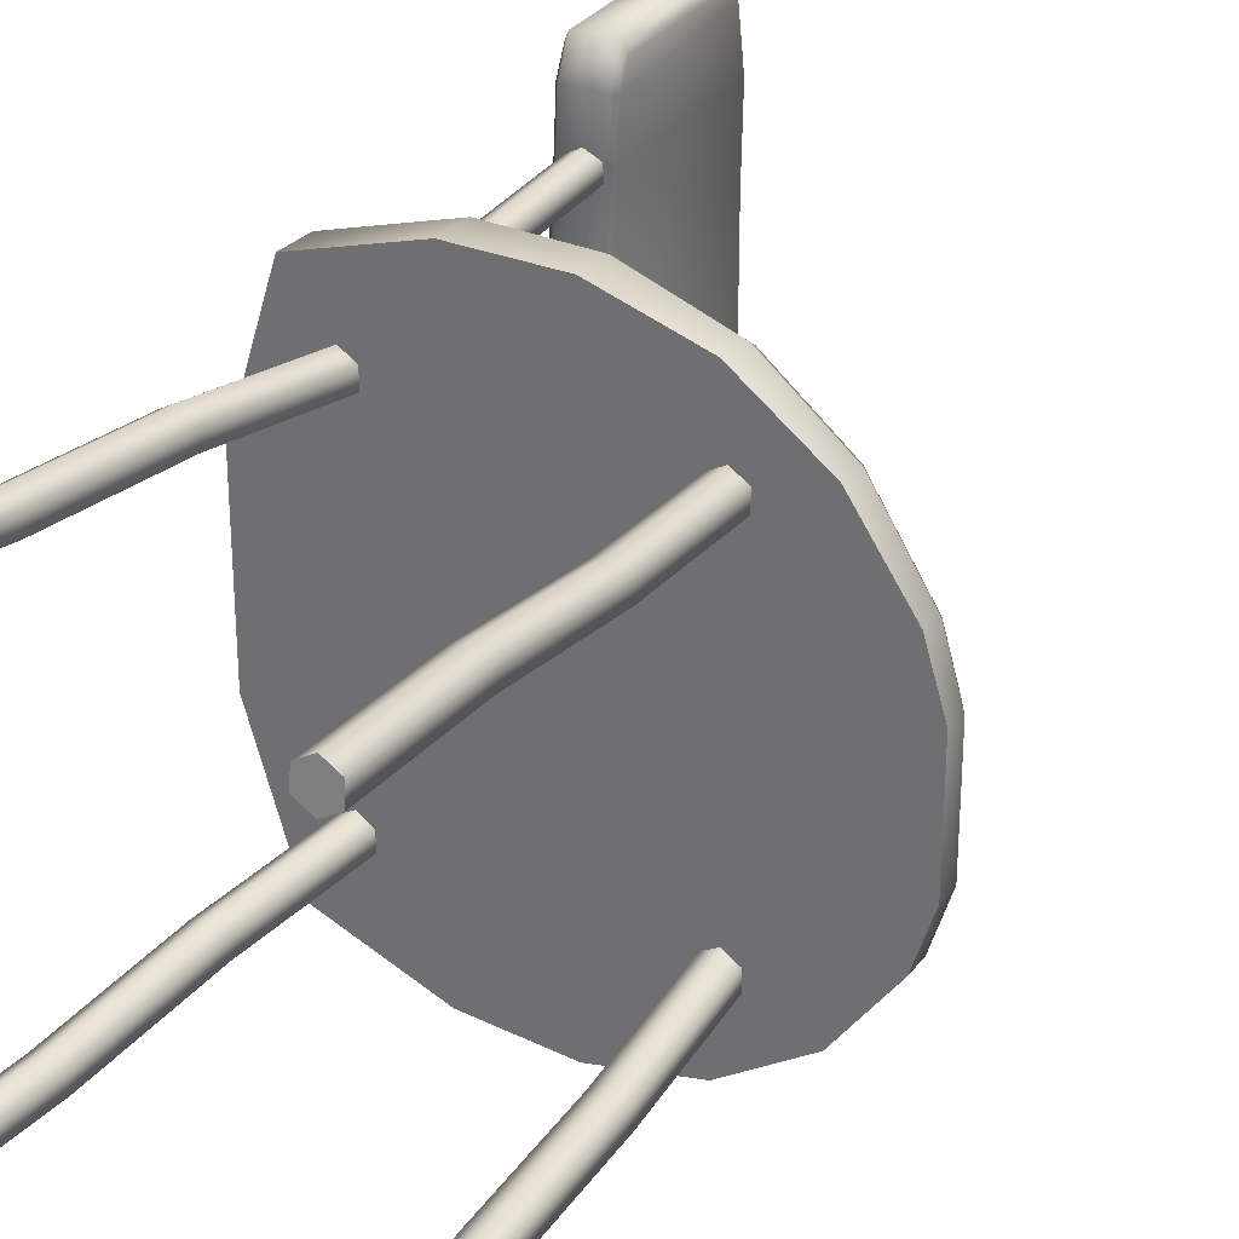
<metadata>
{"format":"obj","ext":"obj","renderer":"f3d","projection":"perspective","resolution":1024,"background":"white","views":[{"elev":30.0,"azim":33.7,"up":"+Z"}]}
</metadata>
<code>
g pivot
v 0.04337 -0.04337 0.04337
v 0.04337 0.04337 0.04337
v -0.04337 -0.04337 0.04337
v -0.04337 0.04337 0.04337
v 0.04337 -0.04337 -0.04337
v 0.04337 0.04337 -0.04337
v -0.04337 -0.04337 -0.04337
v -0.04337 0.04337 -0.04337
f 2 4 3 1
f 4 8 7 3
f 8 6 5 7
f 6 2 1 5
f 1 3 7 5
f 6 8 4 2
g _coll
v -0.5509 1.086 0.7092
v -0.6012 1.566 0.7092
v -0.6532 1.078 0.7092
v -0.7036 1.558 0.7092
v -0.5509 1.086 -0.7101
v -0.6012 1.566 -0.7101
v -0.6532 1.078 -0.7101
v -0.7036 1.558 -0.7101
v -0.6829 1.079 0.4824
v -0.6101 1.085 0.4824
v -0.6829 1.079 -0.4834
v -0.6101 1.085 -0.4834
v -0.5862 0.04327 0.4824
v -0.5134 0.04895 0.4824
v -0.5862 0.04327 -0.4834
v -0.5134 0.04895 -0.4834
v -0.7605 1.685 0.4253
v -0.7815 1.723 0.1415
v -0.7815 1.723 -0.1424
v -0.7605 1.685 -0.4263
v -0.7101 1.078 -0.4263
v -0.7312 1.078 -0.1424
v -0.7101 1.078 0.4253
v -0.6581 1.693 -0.4263
v -0.6792 1.731 -0.1424
v -0.6792 1.731 0.1415
v -0.6581 1.693 0.4253
v -0.6078 1.086 0.4253
v -0.6288 1.086 -0.1424
v -0.6078 1.086 -0.4263
v -0.7113 1.079 -0.2902
v -0.7113 1.079 0.2893
v -0.6385 1.085 0.2893
v -0.6385 1.085 -0.2902
v -0.6266 0.04327 -0.2902
v -0.6266 0.04327 0.2893
v -0.5538 0.04895 0.2893
v -0.5538 0.04895 -0.2902
v 0.4849 -1.331 0.6126
v 0.3796 -0.04529 0.5029
v 0.5156 -1.332 0.5694
v 0.4103 -0.04646 0.4597
v 0.566 -1.327 0.5849
v 0.4607 -0.04101 0.4753
v 0.5664 -1.322 0.6378
v 0.4611 -0.03647 0.5281
v 0.5163 -1.325 0.6548
v 0.411 -0.03912 0.5452
v -0.5375 -1.324 0.6036
v -0.4407 -0.03838 0.4855
v -0.5062 -1.33 0.5613
v -0.4093 -0.04463 0.4433
v -0.456 -1.333 0.5783
v -0.3591 -0.04685 0.4602
v -0.4563 -1.328 0.6311
v -0.3595 -0.04197 0.513
v -0.5067 -1.323 0.6468
v -0.4099 -0.03674 0.5287
v -0.5375 -1.324 -0.6039
v -0.4407 -0.03845 -0.4832
v -0.5062 -1.322 -0.6466
v -0.4093 -0.0368 -0.5259
v -0.456 -1.328 -0.6303
v -0.3591 -0.04211 -0.5096
v -0.4563 -1.333 -0.5775
v -0.3595 -0.04704 -0.4569
v -0.5067 -1.33 -0.5612
v -0.4099 -0.04478 -0.4405
v 0.4849 -1.331 -0.6039
v 0.3796 -0.04585 -0.4832
v 0.5156 -1.324 -0.6466
v 0.4103 -0.03932 -0.5259
v 0.566 -1.322 -0.6303
v 0.4607 -0.03672 -0.5096
v 0.5664 -1.327 -0.5775
v 0.4611 -0.04165 -0.4569
v 0.5163 -1.332 -0.5612
v 0.411 -0.04729 -0.4405
v -0.6776 0.07146 -0
v -0.5345 0.07146 0.683
v -0.294 0.07146 0.7779
v 0.1002 0.07146 0.8215
v 0.4943 0.04244 0.6827
v 0.7829 0.02381 0.3942
v 0.8767 0.01587 0
v 0.7829 0.02381 -0.3942
v 0.4943 0.04244 -0.6827
v 0.1002 0.07146 -0.8215
v -0.294 0.07146 -0.7779
v -0.5345 0.07146 -0.683
v -0.6484 0.07146 0.3415
v -0.6484 0.07146 -0.3415
v -0.6776 -0.05654 -0
v -0.5345 -0.05654 0.683
v -0.294 -0.05654 0.7779
v 0.1002 -0.05654 0.8215
v 0.4943 -0.05654 0.6827
v 0.7829 -0.05654 0.3942
v 0.8767 -0.05654 0
v 0.7829 -0.05654 -0.3942
v 0.4943 -0.05654 -0.6827
v 0.1002 -0.05654 -0.8215
v -0.294 -0.05654 -0.7779
v -0.5345 -0.05654 -0.683
v -0.6484 -0.05654 0.3415
v -0.6484 -0.05654 -0.3415
f 10 12 11 9
f 28 16 15 29
f 16 14 13 15
f 35 10 9 36
f 41 18 22 45
f 35 25 12 10
f 17 18 9 11
f 41 42 20 19 39 40 17 11 31 30 29 15 13 38 37 36 9 18
f 19 20 24 23
f 39 19 23 43
f 18 17 21 22
f 17 40 44 21
f 41 45 46 42
f 34 35 36 37 33
f 43 23 24 46 45 22 21 44
f 14 16 28 32
f 32 28 27 33
f 33 27 26 34
f 34 26 25 35
f 20 42 46 24
f 39 43 44 40
f 14 32 38 13
f 32 33 37 38
f 26 27 30 31 25
f 12 25 31 11
f 27 28 29 30
f 47 48 50 49
f 49 50 52 51
f 51 52 54 53
f 55 56 48 47
f 53 54 56 55
f 47 49 51 53 55
f 57 58 60 59
f 59 60 62 61
f 61 62 64 63
f 65 66 58 57
f 63 64 66 65
f 57 59 61 63 65
f 67 68 70 69
f 69 70 72 71
f 71 72 74 73
f 75 76 68 67
f 73 74 76 75
f 67 69 71 73 75
f 77 78 80 79
f 79 80 82 81
f 81 82 84 83
f 85 86 78 77
f 83 84 86 85
f 77 79 81 83 85
f 99 87 100 98 97 96 95 94 93 92 91 90 89 88
f 113 101 114 112 111 110 109 108 107 106 105 104 103 102
f 100 114 101 87
f 99 113 102 88
f 98 112 114 100
f 97 111 112 98
f 96 110 111 97
f 95 109 110 96
f 94 108 109 95
f 93 107 108 94
f 92 106 107 93
f 91 105 106 92
f 90 104 105 91
f 89 103 104 90
f 88 102 103 89
f 87 101 113 99
g chair
v -0.4975 -1.334 0.5531
v -0.3996 -0.04699 0.4406
v -0.4499 -1.335 0.5809
v -0.352 -0.04818 0.4683
v -0.4499 -1.33 0.6358
v -0.352 -0.04338 0.5232
v -0.4975 -1.324 0.663
v -0.3996 -0.03738 0.5504
v -0.5451 -1.323 0.6352
v -0.4472 -0.03619 0.5226
v -0.5451 -1.328 0.5803
v -0.4472 -0.04099 0.4677
v -0.4647 -0.9041 0.5042
v -0.4321 -0.4734 0.4893
v -0.3846 -0.4755 0.5171
v -0.4172 -0.9061 0.532
v -0.3847 -0.4724 0.5721
v -0.4173 -0.903 0.5871
v -0.4324 -0.4673 0.5993
v -0.465 -0.8979 0.6143
v -0.4799 -0.4652 0.5715
v -0.5125 -0.8958 0.5864
v -0.4798 -0.4683 0.5165
v -0.5124 -0.8989 0.5314
v -0.4975 -1.324 -0.6626
v -0.3996 -0.03738 -0.55
v -0.4499 -1.33 -0.6354
v -0.352 -0.04338 -0.5228
v -0.4499 -1.335 -0.5805
v -0.352 -0.04818 -0.4679
v -0.4975 -1.334 -0.5527
v -0.3996 -0.04699 -0.4401
v -0.5451 -1.328 -0.5799
v -0.4472 -0.04099 -0.4673
v -0.5451 -1.323 -0.6348
v -0.4472 -0.03619 -0.5222
v -0.4647 -0.8925 -0.6361
v -0.4321 -0.4658 -0.576
v -0.3846 -0.4727 -0.549
v -0.4172 -0.8993 -0.6091
v -0.3847 -0.4792 -0.4943
v -0.4173 -0.9058 -0.5543
v -0.4324 -0.4788 -0.4666
v -0.465 -0.9055 -0.5267
v -0.4799 -0.472 -0.4936
v -0.5125 -0.8986 -0.5537
v -0.4798 -0.4655 -0.5484
v -0.5124 -0.8921 -0.6084
v 0.5274 -1.324 0.663
v 0.4294 -0.03738 0.5504
v 0.4798 -1.33 0.6358
v 0.3818 -0.04338 0.5232
v 0.4798 -1.335 0.5809
v 0.3818 -0.04818 0.4683
v 0.5274 -1.334 0.5531
v 0.4294 -0.04699 0.4406
v 0.575 -1.328 0.5803
v 0.4771 -0.04099 0.4677
v 0.575 -1.323 0.6352
v 0.4771 -0.03619 0.5226
v 0.4946 -0.8925 0.6365
v 0.462 -0.4658 0.5765
v 0.4144 -0.4727 0.5494
v 0.4471 -0.8993 0.6095
v 0.4146 -0.4792 0.4947
v 0.4472 -0.9058 0.5548
v 0.4622 -0.4788 0.467
v 0.4949 -0.9055 0.5271
v 0.5098 -0.472 0.4941
v 0.5424 -0.8986 0.5541
v 0.5097 -0.4655 0.5488
v 0.5423 -0.8921 0.6088
v 0.5274 -1.334 -0.5527
v 0.4294 -0.04699 -0.4401
v 0.4798 -1.335 -0.5805
v 0.3818 -0.04818 -0.4679
v 0.4798 -1.33 -0.6354
v 0.3818 -0.04338 -0.5228
v 0.5274 -1.324 -0.6626
v 0.4294 -0.03738 -0.55
v 0.575 -1.323 -0.6348
v 0.4771 -0.03619 -0.5222
v 0.575 -1.328 -0.5799
v 0.4771 -0.04099 -0.4673
v 0.4946 -0.9041 -0.5038
v 0.462 -0.4734 -0.4889
v 0.4144 -0.4755 -0.5167
v 0.4471 -0.9061 -0.5316
v 0.4146 -0.4724 -0.5717
v 0.4472 -0.903 -0.5867
v 0.4622 -0.4673 -0.5989
v 0.4949 -0.8979 -0.6138
v 0.5098 -0.4652 -0.5711
v 0.5424 -0.8958 -0.586
v 0.5097 -0.4683 -0.5161
v 0.5423 -0.8989 -0.531
v -0.6357 1.683 -0.4285
v -0.6197 1.666 -0.4285
v -0.6491 1.705 -0.1431
v -0.6615 1.722 -0.1431
v -0.6491 1.705 0.1422
v -0.6615 1.722 0.1422
v -0.6197 1.666 0.4275
v -0.6357 1.683 0.4275
v -0.5873 1.086 0.4275
v -0.5744 1.106 0.4275
v -0.601 1.116 0.1422
v -0.6104 1.096 0.1422
v -0.601 1.116 -0.1431
v -0.6104 1.096 -0.1431
v -0.5744 1.106 -0.4285
v -0.5873 1.086 -0.4285
v -0.7548 1.674 0.4275
v -0.7693 1.654 0.4275
v -0.7987 1.693 0.1422
v -0.7807 1.712 0.1422
v -0.7987 1.693 -0.1431
v -0.7807 1.712 -0.1431
v -0.7693 1.654 -0.4285
v -0.7548 1.674 -0.4285
v -0.7065 1.076 -0.4285
v -0.724 1.094 -0.4285
v -0.7506 1.104 -0.1431
v -0.7295 1.087 -0.1431
v -0.7506 1.104 0.1422
v -0.7295 1.087 0.1422
v -0.724 1.094 0.4275
v -0.7065 1.076 0.4275
v -0.5989 1.541 -0.7138
v -0.5845 1.551 -0.6819
v -0.5932 1.595 -0.6312
v -0.6118 1.612 -0.6321
v -0.6118 1.612 0.6312
v -0.5932 1.595 0.6303
v -0.5989 1.541 0.7129
v -0.5845 1.551 0.681
v -0.731 1.602 -0.6321
v -0.7428 1.583 -0.6312
v -0.718 1.531 -0.7138
v -0.734 1.539 -0.6819
v -0.718 1.531 0.7129
v -0.734 1.539 0.681
v -0.7428 1.583 0.6303
v -0.731 1.602 0.6312
v -0.57 1.068 -0.6045
v -0.5546 1.088 -0.6054
v -0.5627 1.099 -0.7138
v -0.5484 1.11 -0.6822
v -0.5627 1.099 0.7129
v -0.5484 1.11 0.6813
v -0.5546 1.088 0.6045
v -0.57 1.068 0.6035
v -0.6819 1.089 -0.7138
v -0.698 1.098 -0.6822
v -0.7042 1.076 -0.6054
v -0.6892 1.059 -0.6045
v -0.6892 1.059 0.6035
v -0.7042 1.076 0.6045
v -0.6819 1.089 0.7129
v -0.698 1.098 0.6813
v -0.6957 1.683 -0.4346
v -0.7219 1.722 -0.1452
v -0.6715 1.611 -0.6412
v -0.7219 1.722 0.1442
v -0.6957 1.683 0.4336
v -0.6715 1.611 0.6402
v -0.67 1.088 0.1442
v -0.6466 1.077 0.4336
v -0.6291 1.059 0.6122
v -0.67 1.088 -0.1452
v -0.6466 1.077 -0.4346
v -0.6291 1.059 -0.6131
v -0.6584 1.539 -0.724
v -0.6217 1.091 -0.724
v -0.6584 1.539 0.723
v -0.6217 1.091 0.723
v -0.6057 0.03473 -0.05934
v -0.7234 1.587 -0.05934
v -0.6498 0.03139 -0.08487
v -0.7675 1.584 -0.08487
v -0.6498 0.03139 -0.1359
v -0.7675 1.584 -0.1359
v -0.6057 0.03473 -0.1615
v -0.7234 1.587 -0.1615
v -0.5616 0.03807 -0.1359
v -0.6793 1.591 -0.1359
v -0.5616 0.03807 -0.08487
v -0.6793 1.591 -0.08487
v -0.6451 0.5545 -0.04889
v -0.6843 1.072 -0.06987
v -0.7283 1.067 -0.09538
v -0.6891 0.5502 -0.0744
v -0.7282 1.065 -0.1464
v -0.689 0.5481 -0.1254
v -0.684 1.068 -0.1719
v -0.6448 0.5504 -0.1509
v -0.64 1.072 -0.1464
v -0.6008 0.5548 -0.1254
v -0.6402 1.074 -0.09538
v -0.6009 0.5569 -0.0744
v -0.6057 0.03473 0.05839
v -0.7234 1.587 0.05839
v -0.5616 0.03807 0.08392
v -0.6793 1.591 0.08392
v -0.5616 0.03807 0.135
v -0.6793 1.591 0.135
v -0.6057 0.03473 0.1605
v -0.7234 1.587 0.1605
v -0.6498 0.03139 0.135
v -0.7675 1.584 0.135
v -0.6498 0.03139 0.08392
v -0.7675 1.584 0.08392
v -0.6451 0.5545 0.04794
v -0.6843 1.072 0.06893
v -0.6402 1.074 0.09444
v -0.6009 0.5569 0.07345
v -0.64 1.072 0.1455
v -0.6008 0.5548 0.1245
v -0.684 1.068 0.171
v -0.6448 0.5504 0.15
v -0.7282 1.065 0.1455
v -0.689 0.5481 0.1245
v -0.7283 1.067 0.09444
v -0.6891 0.5502 0.07345
v -0.5597 0.03821 0.3606
v -0.6775 1.591 0.3606
v -0.5156 0.04156 0.3861
v -0.6334 1.594 0.3861
v -0.5156 0.04156 0.4372
v -0.6334 1.594 0.4372
v -0.5597 0.03821 0.4627
v -0.6775 1.591 0.4627
v -0.6038 0.03487 0.4372
v -0.7216 1.588 0.4372
v -0.6038 0.03487 0.3861
v -0.7216 1.588 0.3861
v -0.5992 0.558 0.3501
v -0.6384 1.075 0.3711
v -0.5942 1.077 0.3966
v -0.555 0.5603 0.3756
v -0.594 1.075 0.4476
v -0.5548 0.5583 0.4267
v -0.6381 1.071 0.4732
v -0.5988 0.5539 0.4522
v -0.6822 1.069 0.4476
v -0.643 0.5516 0.4267
v -0.6824 1.071 0.3966
v -0.6432 0.5537 0.3756
v -0.5597 0.03821 -0.3615
v -0.6775 1.591 -0.3615
v -0.6038 0.03487 -0.3871
v -0.7216 1.588 -0.3871
v -0.6038 0.03487 -0.4381
v -0.7216 1.588 -0.4381
v -0.5597 0.03821 -0.4636
v -0.6775 1.591 -0.4636
v -0.5156 0.04156 -0.4381
v -0.6334 1.594 -0.4381
v -0.5156 0.04156 -0.3871
v -0.6334 1.594 -0.3871
v -0.5992 0.558 -0.3511
v -0.6384 1.075 -0.3721
v -0.6824 1.071 -0.3976
v -0.6432 0.5537 -0.3766
v -0.6822 1.069 -0.4486
v -0.643 0.5516 -0.4276
v -0.6381 1.071 -0.4741
v -0.5988 0.5539 -0.4531
v -0.594 1.075 -0.4486
v -0.5548 0.5583 -0.4276
v -0.5942 1.077 -0.3976
v -0.555 0.5603 -0.3766
v -0.6725 0.07644 -0.268
v -0.6725 0.07644 0.268
v -0.484 0.07644 -0.268
v -0.03493 0.02656 -0.268
v 0.5032 0.02656 -0.268
v -0.484 0.07644 0.268
v -0.03493 0.02656 0.268
v 0.5032 0.02656 0.268
v -0.02727 0.07644 0.7017
v -0.02727 0.07644 -0.7017
v -0.5316 -0.06234 -0.7017
v -0.6725 -0.06234 -0.268
v -0.6725 -0.06234 0.268
v -0.5316 -0.06234 0.7017
v -0.02738 0.07644 0.7119
v 0.5419 0.04209 0.5479
v 0.4078 0.05742 0.7017
v 0.4078 0.05741 -0.7017
v 0.5419 0.04209 -0.5479
v -0.02738 0.07644 -0.7118
v 0.1211 -0.06234 0.8274
v -0.1767 -0.06234 0.8187
v 0.6546 -0.0624 0.5837
v 0.4129 -0.06234 0.7497
v 0.4129 -0.06234 -0.7497
v 0.6546 -0.0624 -0.5837
v -0.1767 -0.06234 -0.8187
v 0.1211 -0.06234 -0.8274
v 0.782 0.02656 0.268
v 0.7817 0.02656 -0.268
v 0.8782 -0.06256 0.1795
v 0.8215 -0.06252 0.3539
v 0.8215 -0.06252 -0.3539
v 0.8782 -0.06256 -0.1795
v -0.4849 0.0762 -0.6929
v -0.5316 0.0465 -0.7017
v -0.5434 0.05711 -0.6655
v -0.5183 0.0762 -0.6556
v -0.5316 0.0465 0.7017
v -0.4849 0.0762 0.693
v -0.5198 0.07621 0.6659
v -0.5404 0.05788 0.6746
v -0.1767 0.0465 0.8187
v -0.1601 0.0762 0.8001
v 0.1099 0.07027 0.8062
v 0.1206 0.03997 0.8256
v 0.4134 0.02723 0.7441
v 0.4093 0.05722 0.7225
v 0.6351 0.04363 0.5655
v 0.6544 0.01375 0.5768
v 0.6544 0.01375 -0.5768
v 0.6351 0.04363 -0.5655
v 0.4093 0.05722 -0.7224
v 0.4134 0.02723 -0.7441
v 0.1206 0.03997 -0.8256
v 0.1099 0.07027 -0.8062
v -0.1601 0.0762 -0.8
v -0.1767 0.0465 -0.8187
v 0.8217 0.000978 0.3467
v 0.8074 0.03047 0.3284
v 0.8536 0.02694 0.1857
v 0.8782 -0.003333 0.1725
v 0.8782 -0.003333 -0.1725
v 0.8536 0.02694 -0.1856
v 0.8073 0.03047 -0.3284
v 0.8217 0.000978 -0.3467
v -0.4975 -1.334 0.5531
v -0.4499 -1.335 0.5809
v -0.352 -0.04818 0.4683
v -0.3996 -0.04699 0.4406
v -0.4499 -1.33 0.6358
v -0.352 -0.04338 0.5232
v -0.4975 -1.324 0.663
v -0.3996 -0.03738 0.5504
v -0.5451 -1.323 0.6352
v -0.4472 -0.03619 0.5226
v -0.5451 -1.328 0.5803
v -0.4472 -0.04099 0.4677
v -0.4975 -1.324 -0.6626
v -0.4499 -1.33 -0.6354
v -0.352 -0.04338 -0.5228
v -0.3996 -0.03738 -0.55
v -0.4499 -1.335 -0.5805
v -0.352 -0.04818 -0.4679
v -0.4975 -1.334 -0.5527
v -0.3996 -0.04699 -0.4401
v -0.5451 -1.328 -0.5799
v -0.4472 -0.04099 -0.4673
v -0.5451 -1.323 -0.6348
v -0.4472 -0.03619 -0.5222
v 0.5274 -1.324 0.663
v 0.4798 -1.33 0.6358
v 0.3818 -0.04338 0.5232
v 0.4294 -0.03738 0.5504
v 0.4798 -1.335 0.5809
v 0.3818 -0.04818 0.4683
v 0.5274 -1.334 0.5531
v 0.4294 -0.04699 0.4406
v 0.575 -1.328 0.5803
v 0.4771 -0.04099 0.4677
v 0.575 -1.323 0.6352
v 0.4771 -0.03619 0.5226
v 0.5274 -1.334 -0.5527
v 0.4798 -1.335 -0.5805
v 0.3818 -0.04818 -0.4679
v 0.4294 -0.04699 -0.4401
v 0.4798 -1.33 -0.6354
v 0.3818 -0.04338 -0.5228
v 0.5274 -1.324 -0.6626
v 0.4294 -0.03738 -0.55
v 0.575 -1.323 -0.6348
v 0.4771 -0.03619 -0.5222
v 0.575 -1.328 -0.5799
v 0.4771 -0.04099 -0.4673
v -0.6725 0.07644 0.268
v -0.6725 0.07644 -0.268
v -0.6725 -0.06234 -0.268
v -0.5316 -0.06234 -0.7017
v -0.6725 -0.06234 0.268
v -0.5316 -0.06234 0.7017
v -0.1767 -0.06234 0.8187
v 0.1211 -0.06234 0.8274
v 0.4129 -0.06234 0.7497
v 0.6546 -0.0624 0.5837
v 0.6546 -0.0624 -0.5837
v 0.4129 -0.06234 -0.7497
v 0.1211 -0.06234 -0.8274
v -0.1767 -0.06234 -0.8187
v 0.8215 -0.06252 0.3539
v 0.8782 -0.06256 0.1795
v 0.8782 -0.06256 -0.1795
v 0.8215 -0.06252 -0.3539
f 128 116 118 129
f 129 118 120 131
f 131 120 122 133
f 133 122 124 135
f 137 126 116 128
f 135 124 126 137
f 115 117 119 121 123 125
f 461 136 138 463
f 136 135 137 138
f 463 138 127 453
f 138 137 128 127
f 459 134 136 461
f 134 133 135 136
f 457 132 134 459
f 132 131 133 134
f 454 130 132 457
f 130 129 131 132
f 453 127 130 454
f 127 128 129 130
f 455 456 464 462 460 458
f 152 140 142 153
f 153 142 144 155
f 155 144 146 157
f 157 146 148 159
f 161 150 140 152
f 159 148 150 161
f 139 141 143 145 147 149
f 473 160 162 475
f 160 159 161 162
f 475 162 151 465
f 162 161 152 151
f 471 158 160 473
f 158 157 159 160
f 469 156 158 471
f 156 155 157 158
f 466 154 156 469
f 154 153 155 156
f 465 151 154 466
f 151 152 153 154
f 467 468 476 474 472 470
f 176 164 166 177
f 177 166 168 179
f 179 168 170 181
f 181 170 172 183
f 185 174 164 176
f 183 172 174 185
f 163 165 167 169 171 173
f 485 184 186 487
f 184 183 185 186
f 487 186 175 477
f 186 185 176 175
f 483 182 184 485
f 182 181 183 184
f 481 180 182 483
f 180 179 181 182
f 478 178 180 481
f 178 177 179 180
f 477 175 178 478
f 175 176 177 178
f 479 480 488 486 484 482
f 200 188 190 201
f 201 190 192 203
f 203 192 194 205
f 205 194 196 207
f 209 198 188 200
f 207 196 198 209
f 187 189 191 193 195 197
f 497 208 210 499
f 208 207 209 210
f 499 210 199 489
f 210 209 200 199
f 495 206 208 497
f 206 205 207 208
f 493 204 206 495
f 204 203 205 206
f 490 202 204 493
f 202 201 203 204
f 489 199 202 490
f 199 200 201 202
f 491 492 500 498 496 494
f 256 257 272 274
f 229 231 237 239
f 213 215 221 223
f 280 258 255 289
f 252 254 268 269
f 284 281 240 238
f 245 212 225 260
f 215 217 220 221
f 279 280 247 218
f 248 250 264 265
f 286 285 235 270
f 285 284 238 235
f 282 283 271 242
f 257 228 241 272
f 231 233 236 237
f 233 252 269 236
f 217 248 265 220
f 275 276 214 211
f 276 278 216 214
f 278 279 218 216
f 289 255 273 290
f 287 243 261 288
f 277 275 211 246
f 283 266 263 290
f 228 229 239 241
f 244 245 260 262
f 277 246 243 287
f 281 282 242 240
f 286 270 267 288
f 211 214 213 212
f 214 216 215 213
f 216 218 217 215
f 219 222 221 220
f 222 224 223 221
f 224 226 225 223
f 227 230 229 228
f 230 232 231 229
f 232 234 233 231
f 235 238 237 236
f 238 240 239 237
f 240 242 241 239
f 250 248 247 249
f 257 256 255 258
f 254 252 251 253
f 245 244 243 246
f 252 233 234 251
f 212 245 246 211
f 228 257 258 227
f 248 217 218 247
f 274 272 271 273
f 265 264 263 266
f 262 260 259 261
f 269 268 267 270
f 260 225 226 259
f 236 269 270 235
f 268 254 253 267
f 244 262 261 243
f 220 265 266 219
f 272 241 242 271
f 249 263 264 250
f 256 274 273 255
f 212 213 223 225
f 259 286 288 261
f 222 219 282 281
f 251 277 287 253
f 271 283 290 273
f 251 234 275 277
f 253 287 288 267
f 249 289 290 263
f 230 227 279 278
f 232 230 278 276
f 234 232 276 275
f 219 266 283 282
f 226 224 284 285
f 259 226 285 286
f 227 258 280 279
f 224 222 281 284
f 247 280 289 249
f 304 292 294 305
f 305 294 296 307
f 307 296 298 309
f 309 298 300 311
f 313 302 292 304
f 311 300 302 313
f 299 312 314 301
f 312 311 313 314
f 301 314 303 291
f 314 313 304 303
f 297 310 312 299
f 310 309 311 312
f 295 308 310 297
f 308 307 309 310
f 293 306 308 295
f 306 305 307 308
f 291 303 306 293
f 303 304 305 306
f 328 316 318 329
f 329 318 320 331
f 331 320 322 333
f 333 322 324 335
f 337 326 316 328
f 335 324 326 337
f 323 336 338 325
f 336 335 337 338
f 325 338 327 315
f 338 337 328 327
f 321 334 336 323
f 334 333 335 336
f 319 332 334 321
f 332 331 333 334
f 317 330 332 319
f 330 329 331 332
f 315 327 330 317
f 327 328 329 330
f 352 340 342 353
f 353 342 344 355
f 355 344 346 357
f 357 346 348 359
f 361 350 340 352
f 359 348 350 361
f 347 360 362 349
f 360 359 361 362
f 349 362 351 339
f 362 361 352 351
f 345 358 360 347
f 358 357 359 360
f 343 356 358 345
f 356 355 357 358
f 341 354 356 343
f 354 353 355 356
f 339 351 354 341
f 351 352 353 354
f 376 364 366 377
f 377 366 368 379
f 379 368 370 381
f 381 370 372 383
f 385 374 364 376
f 383 372 374 385
f 371 384 386 373
f 384 383 385 386
f 373 386 375 363
f 386 385 376 375
f 369 382 384 371
f 382 381 383 384
f 367 380 382 369
f 380 379 381 382
f 365 378 380 367
f 378 377 379 380
f 363 375 378 365
f 375 376 377 378
f 391 405 404 396 390
f 409 410 407 408 400 399 398 397 413 414 411 412 419 420 417 418
f 425 428 501 505 506
f 421 424 389 396
f 391 390 393 394
f 390 389 392 393
f 387 388 392 389
f 416 451 438 405 391
f 393 392 395
f 392 427 426 395
f 394 393 395 403 402
f 441 440 512 513
f 434 403 395 401 431
f 395 426 430 401
f 404 439 442 406 396
f 389 390 396
f 429 425 506 507
f 406 443 421 396
f 415 447 450 416 391 394
f 438 439 404 405
f 402 435 446 415 394
f 442 443 406
f 502 423 422 504 503
f 422 444 514 504
f 501 502 503 505
f 388 428 427 392
f 430 431 401
f 429 507 508 432
f 433 509 510 436
f 437 511 512 440
f 441 513 514 444
f 433 432 508 509
f 445 436 510 515
f 437 452 518 511
f 446 447 415
f 434 435 402 403
f 445 515 516 448
f 449 517 518 452
f 449 448 516 517
f 450 451 416
f 421 422 423 424
f 425 426 427 428
f 429 432 431 430
f 433 436 435 434
f 437 440 439 438
f 441 444 443 442
f 432 433 434 431
f 430 426 425 429
f 440 441 442 439
f 444 422 421 443
f 445 448 447 446
f 449 452 451 450
f 448 449 450 447
f 436 445 446 435
f 438 451 452 437
f 424 423 387 389

</code>
